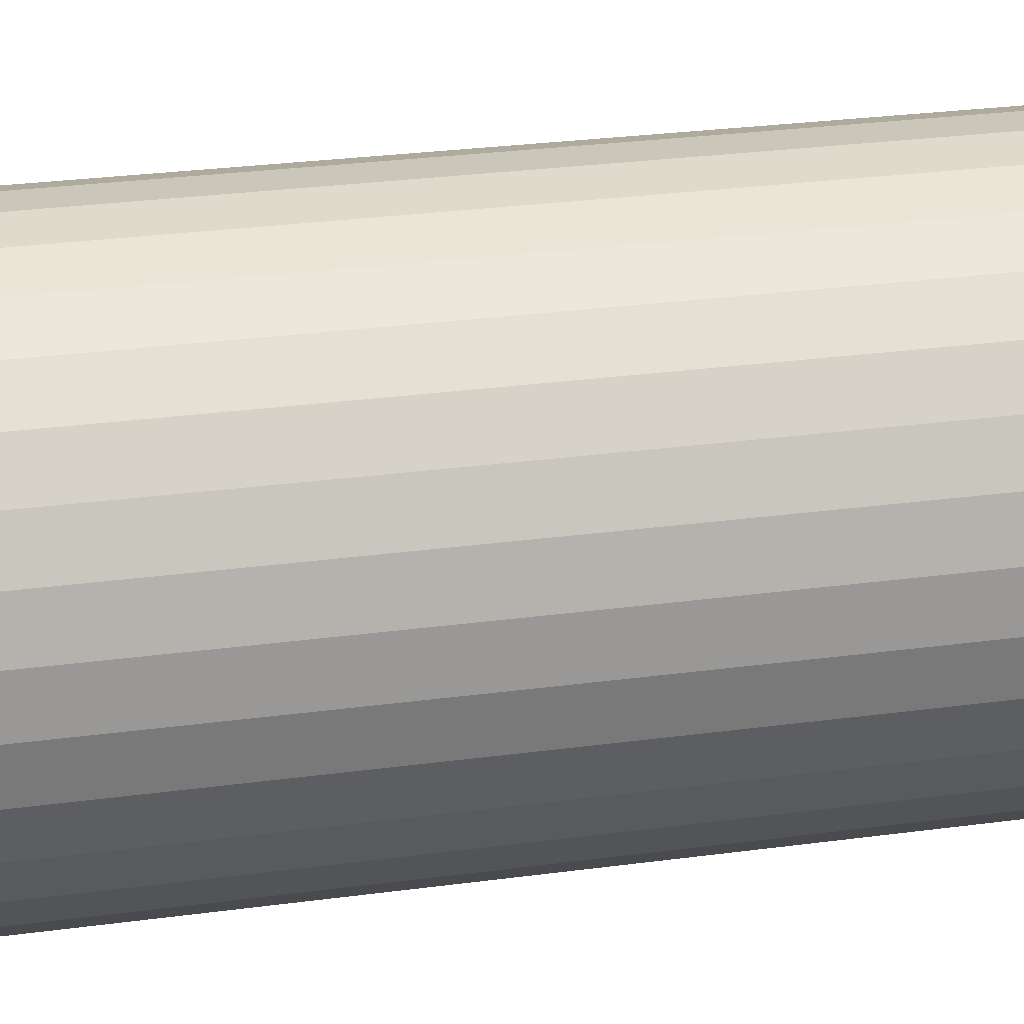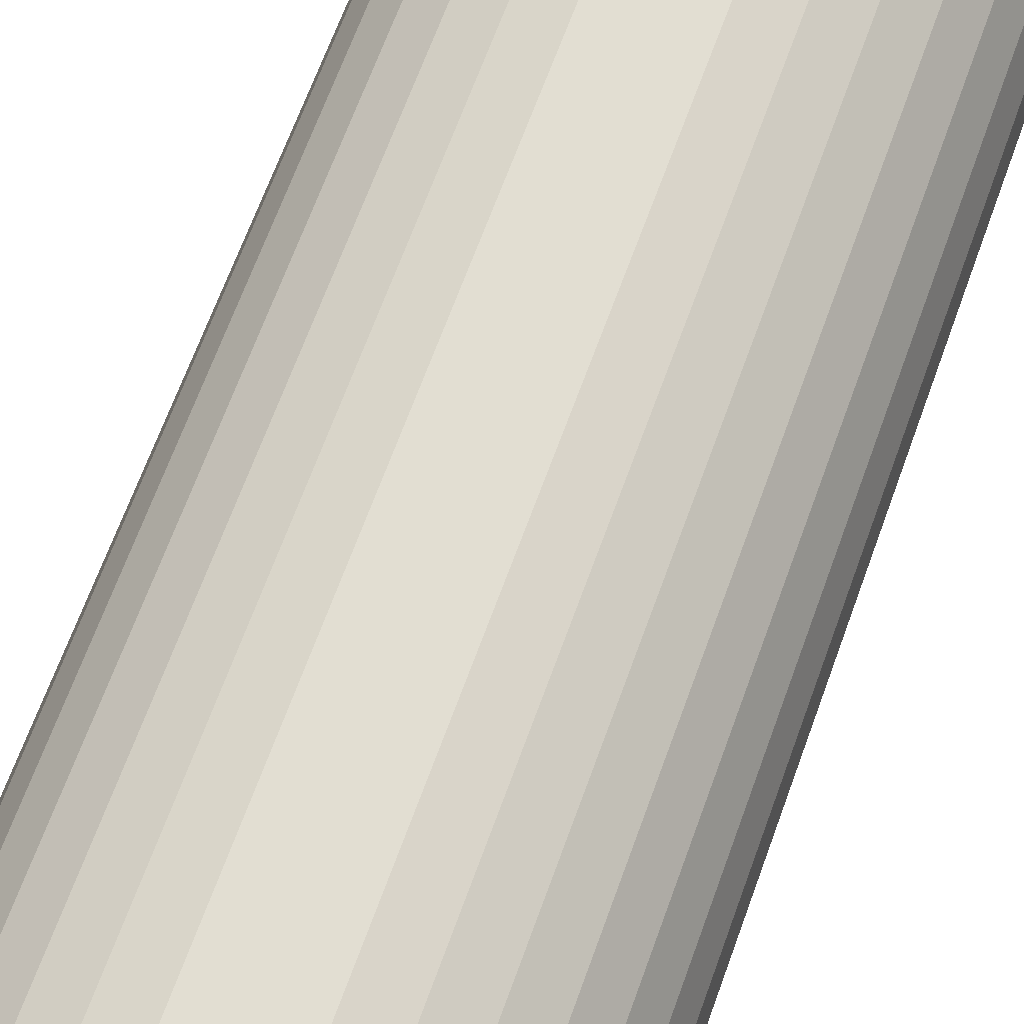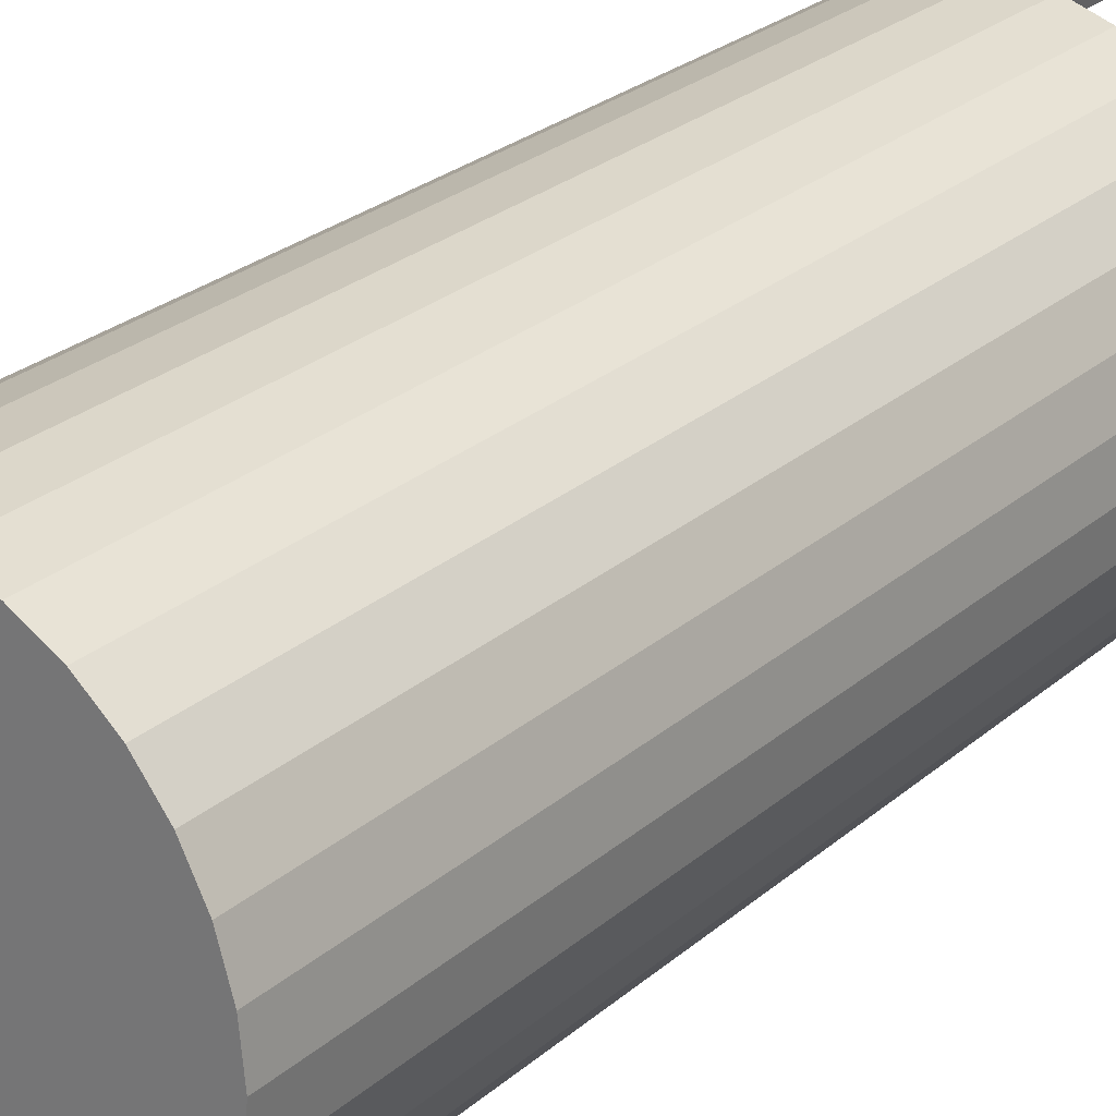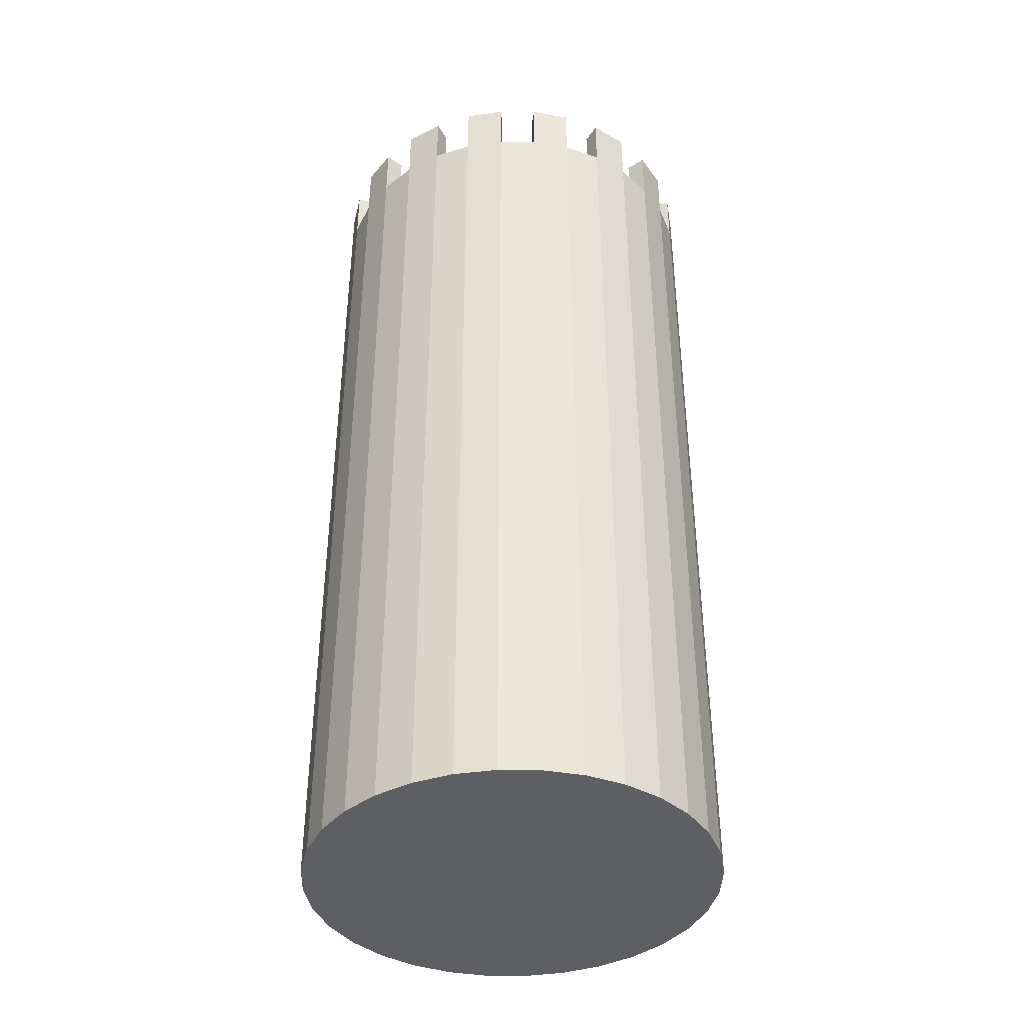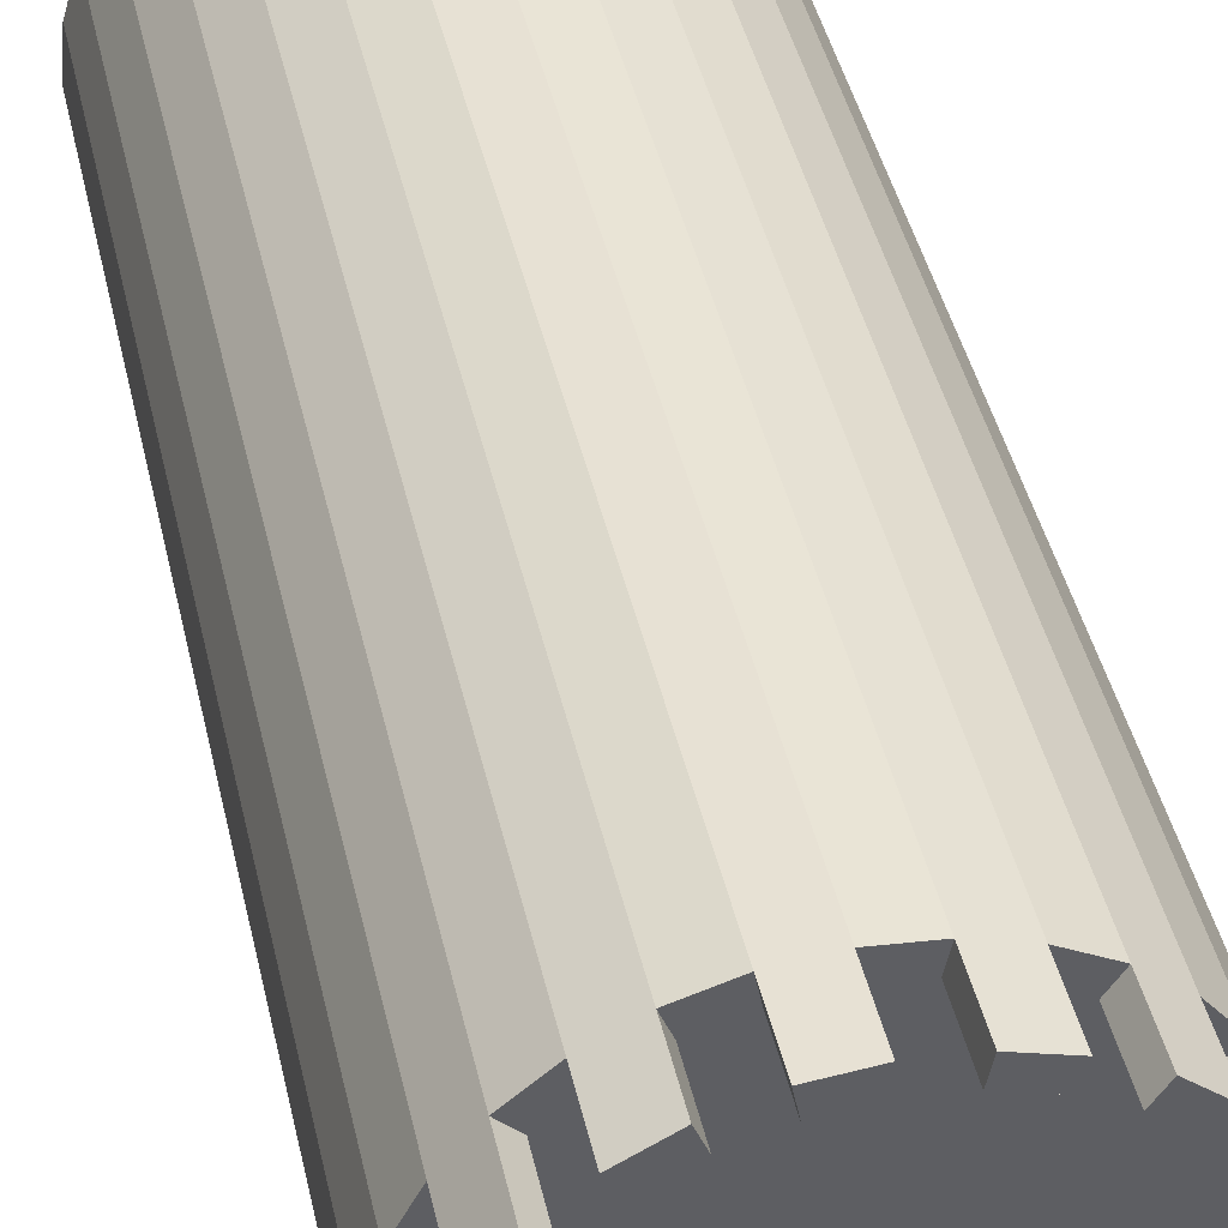
<metadata>
{"format":"obj","ext":"obj","renderer":"f3d","projection":"perspective","resolution":1024,"background":"white","views":[{"elev":27.0,"azim":78.0,"up":"+Z"},{"elev":66.9,"azim":-160.1,"up":"+Z"},{"elev":26.3,"azim":37.1,"up":"+Z"},{"elev":-40.6,"azim":-74.5,"up":"+Y"},{"elev":42.8,"azim":167.5,"up":"+Z"}]}
</metadata>
<code>
o Cylinder
v 0 -1 -0.4632
v 0 1 -0.4156
v 0.08722 -1 -0.4543
v 0.07825 1 -0.4076
v 0.1711 -1 -0.4279
v 0.1535 1 -0.3839
v 0.2484 -1 -0.3851
v 0.2228 1 -0.3455
v 0.3161 -1 -0.3275
v 0.2836 1 -0.2938
v 0.3717 -1 -0.2573
v 0.3335 1 -0.2309
v 0.413 -1 -0.1773
v 0.3705 1 -0.159
v 0.4385 -1 -0.09037
v 0.3934 1 -0.08107
v 0.4471 -1 -0
v 0.4011 1 -0
v 0.4385 -1 0.09037
v 0.3934 1 0.08107
v 0.413 -1 0.1773
v 0.3705 1 0.159
v 0.3717 -1 0.2573
v 0.3335 1 0.2309
v 0.3161 -1 0.3275
v 0.2836 1 0.2938
v 0.2484 -1 0.3851
v 0.2228 1 0.3455
v 0.1711 -1 0.4279
v 0.1535 1 0.3839
v 0.08722 -1 0.4543
v 0.07825 1 0.4076
v -0 -1 0.4632
v -0 1 0.4155
v -0.08722 -1 0.4543
v -0.07825 1 0.4076
v -0.1711 -1 0.4279
v -0.1535 1 0.3839
v -0.2484 -1 0.3851
v -0.2228 1 0.3455
v -0.3161 -1 0.3275
v -0.2836 1 0.2938
v -0.3717 -1 0.2573
v -0.3335 1 0.2309
v -0.413 -1 0.1773
v -0.3705 1 0.159
v -0.4385 -1 0.09037
v -0.3934 1 0.08107
v -0.4471 -1 -1e-06
v -0.4011 1 -1e-06
v -0.4385 -1 -0.09037
v -0.3934 1 -0.08107
v -0.413 -1 -0.1773
v -0.3705 1 -0.159
v -0.3717 -1 -0.2573
v -0.3335 1 -0.2309
v -0.3161 -1 -0.3275
v -0.2836 1 -0.2938
v -0.2484 -1 -0.3851
v -0.2228 1 -0.3455
v -0.1711 -1 -0.4279
v -0.1535 1 -0.3839
v -0.08722 -1 -0.4543
v -0.07824 1 -0.4076
v 0.08722 1 -0.4543
v 0 1 -0.4632
v 0.1711 1 -0.4279
v 0.2484 1 -0.3851
v 0.3161 1 -0.3275
v 0.3717 1 -0.2573
v 0.413 1 -0.1773
v 0.4385 1 -0.09037
v 0.4471 1 -0
v 0.4385 1 0.09037
v 0.413 1 0.1773
v 0.3717 1 0.2573
v 0.3161 1 0.3275
v 0.2484 1 0.3851
v 0.1711 1 0.4279
v 0.08722 1 0.4543
v -0 1 0.4632
v -0.08722 1 0.4543
v -0.1711 1 0.4279
v -0.2484 1 0.3851
v -0.3161 1 0.3275
v -0.3717 1 0.2573
v -0.413 1 0.1773
v -0.4385 1 0.09037
v -0.4471 1 -1e-06
v -0.4385 1 -0.09037
v -0.413 1 -0.1773
v -0.3717 1 -0.2573
v -0.3161 1 -0.3275
v -0.2484 1 -0.3851
v -0.1711 1 -0.4279
v -0.08722 1 -0.4543
v 0.1711 1.13 -0.4279
v 0.08722 1.13 -0.4543
v 0.3161 1.13 -0.3275
v 0.2484 1.13 -0.3851
v 0.413 1.13 -0.1773
v 0.3717 1.13 -0.2573
v 0.4471 1.13 -0
v 0.4385 1.13 -0.09037
v 0.413 1.13 0.1773
v 0.4385 1.13 0.09037
v 0.3161 1.13 0.3275
v 0.3717 1.13 0.2573
v 0.1711 1.13 0.4279
v 0.2484 1.13 0.3851
v -0 1.13 0.4632
v 0.08722 1.13 0.4543
v -0.1711 1.13 0.4279
v -0.08722 1.13 0.4543
v -0.3161 1.13 0.3275
v -0.2484 1.13 0.3851
v -0.413 1.13 0.1773
v -0.3717 1.13 0.2573
v -0.4471 1.13 -1e-06
v -0.4385 1.13 0.09037
v -0.413 1.13 -0.1773
v -0.4385 1.13 -0.09037
v -0.3161 1.13 -0.3275
v -0.3717 1.13 -0.2573
v -0.1711 1.13 -0.4279
v -0.2484 1.13 -0.3851
v 0 1.13 -0.4632
v -0.08722 1.13 -0.4543
v 0.1535 1.13 -0.3839
v 0.07825 1.13 -0.4076
v 0.2836 1.13 -0.2938
v 0.2228 1.13 -0.3455
v 0.3705 1.13 -0.159
v 0.3335 1.13 -0.2309
v 0.4011 1.13 -0
v 0.3934 1.13 -0.08107
v 0.3705 1.13 0.159
v 0.3934 1.13 0.08107
v 0.2836 1.13 0.2938
v 0.3335 1.13 0.2309
v 0.1535 1.13 0.3839
v 0.2228 1.13 0.3455
v -0 1.13 0.4155
v 0.07825 1.13 0.4076
v -0.1535 1.13 0.3839
v -0.07825 1.13 0.4076
v -0.2836 1.13 0.2938
v -0.2228 1.13 0.3455
v -0.3705 1.13 0.159
v -0.3335 1.13 0.2309
v -0.4011 1.13 -1e-06
v -0.3934 1.13 0.08107
v -0.3705 1.13 -0.159
v -0.3934 1.13 -0.08107
v -0.2836 1.13 -0.2938
v -0.3335 1.13 -0.2309
v -0.1535 1.13 -0.3839
v -0.2228 1.13 -0.3455
v 0 1.13 -0.4156
v -0.07824 1.13 -0.4076
f 66 3 1
f 65 5 3
f 67 7 5
f 68 9 7
f 69 11 9
f 70 13 11
f 71 15 13
f 72 17 15
f 73 19 17
f 74 21 19
f 75 23 21
f 76 25 23
f 77 27 25
f 78 29 27
f 79 31 29
f 80 33 31
f 81 35 33
f 82 37 35
f 83 39 37
f 84 41 39
f 85 43 41
f 86 45 43
f 87 47 45
f 88 49 47
f 89 51 49
f 90 53 51
f 91 55 53
f 92 57 55
f 93 59 57
f 94 61 59
f 10 8 58
f 95 63 61
f 96 1 63
f 59 61 7
f 2 65 66
f 52 122 90
f 6 68 67
f 89 151 50
f 10 70 69
f 80 111 81
f 14 72 71
f 10 132 8
f 20 73 18
f 62 158 60
f 24 75 22
f 48 120 88
f 28 77 26
f 87 149 46
f 32 79 30
f 88 119 89
f 34 82 81
f 6 130 4
f 38 84 83
f 58 156 56
f 42 86 85
f 44 118 86
f 46 88 87
f 70 101 71
f 52 89 50
f 85 147 42
f 56 91 54
f 96 127 66
f 60 93 58
f 54 154 52
f 64 95 62
f 40 116 84
f 130 97 98
f 132 99 100
f 134 101 102
f 136 103 104
f 137 106 138
f 139 108 140
f 141 110 142
f 143 112 144
f 146 113 114
f 148 115 116
f 150 117 118
f 152 119 120
f 153 122 154
f 155 124 156
f 157 126 158
f 159 128 160
f 2 160 64
f 14 134 12
f 91 153 54
f 72 103 73
f 66 159 2
f 56 124 92
f 4 98 65
f 18 136 16
f 90 121 91
f 93 155 58
f 67 129 6
f 60 126 94
f 8 100 68
f 22 138 20
f 82 113 83
f 95 157 62
f 69 131 10
f 64 128 96
f 12 102 70
f 26 140 24
f 74 105 75
f 71 133 14
f 16 104 72
f 30 142 28
f 92 123 93
f 73 135 18
f 65 97 67
f 20 106 74
f 34 144 32
f 84 115 85
f 75 137 22
f 24 108 76
f 38 146 36
f 76 107 77
f 77 139 26
f 28 110 78
f 42 148 40
f 94 125 95
f 68 99 69
f 79 141 30
f 32 112 80
f 46 150 44
f 86 117 87
f 81 143 34
f 36 114 82
f 50 152 48
f 78 109 79
f 83 145 38
f 66 65 3
f 65 67 5
f 67 68 7
f 68 69 9
f 69 70 11
f 70 71 13
f 71 72 15
f 72 73 17
f 73 74 19
f 74 75 21
f 75 76 23
f 76 77 25
f 77 78 27
f 78 79 29
f 79 80 31
f 80 81 33
f 81 82 35
f 82 83 37
f 83 84 39
f 84 85 41
f 85 86 43
f 86 87 45
f 87 88 47
f 88 89 49
f 89 90 51
f 90 91 53
f 91 92 55
f 92 93 57
f 93 94 59
f 94 95 61
f 6 4 62
f 4 2 64
f 62 4 64
f 62 60 6
f 60 58 8
f 6 60 8
f 58 56 10
f 56 54 12
f 10 56 12
f 54 52 16
f 52 50 18
f 50 48 20
f 48 46 22
f 46 44 22
f 44 42 24
f 22 44 24
f 42 40 26
f 40 38 28
f 26 40 28
f 38 36 30
f 36 34 32
f 30 36 32
f 30 28 38
f 26 24 42
f 22 20 48
f 20 18 50
f 18 16 52
f 16 14 54
f 14 12 54
f 95 96 63
f 96 66 1
f 63 1 3
f 3 5 63
f 5 7 61
f 63 5 61
f 7 9 57
f 9 11 55
f 11 13 55
f 13 15 53
f 55 13 53
f 15 17 49
f 17 19 47
f 19 21 47
f 21 23 45
f 47 21 45
f 23 25 41
f 25 27 39
f 27 29 39
f 29 31 37
f 39 29 37
f 31 33 35
f 35 37 31
f 39 41 25
f 41 43 23
f 43 45 23
f 47 49 17
f 49 51 15
f 51 53 15
f 55 57 9
f 57 59 7
f 2 4 65
f 52 154 122
f 6 8 68
f 89 119 151
f 10 12 70
f 80 112 111
f 14 16 72
f 10 131 132
f 20 74 73
f 62 157 158
f 24 76 75
f 48 152 120
f 28 78 77
f 87 117 149
f 32 80 79
f 88 120 119
f 34 36 82
f 6 129 130
f 38 40 84
f 58 155 156
f 42 44 86
f 44 150 118
f 46 48 88
f 70 102 101
f 52 90 89
f 85 115 147
f 56 92 91
f 96 128 127
f 60 94 93
f 54 153 154
f 64 96 95
f 40 148 116
f 130 129 97
f 132 131 99
f 134 133 101
f 136 135 103
f 137 105 106
f 139 107 108
f 141 109 110
f 143 111 112
f 146 145 113
f 148 147 115
f 150 149 117
f 152 151 119
f 153 121 122
f 155 123 124
f 157 125 126
f 159 127 128
f 2 159 160
f 14 133 134
f 91 121 153
f 72 104 103
f 66 127 159
f 56 156 124
f 4 130 98
f 18 135 136
f 90 122 121
f 93 123 155
f 67 97 129
f 60 158 126
f 8 132 100
f 22 137 138
f 82 114 113
f 95 125 157
f 69 99 131
f 64 160 128
f 12 134 102
f 26 139 140
f 74 106 105
f 71 101 133
f 16 136 104
f 30 141 142
f 92 124 123
f 73 103 135
f 65 98 97
f 20 138 106
f 34 143 144
f 84 116 115
f 75 105 137
f 24 140 108
f 38 145 146
f 76 108 107
f 77 107 139
f 28 142 110
f 42 147 148
f 94 126 125
f 68 100 99
f 79 109 141
f 32 144 112
f 46 149 150
f 86 118 117
f 81 111 143
f 36 146 114
f 50 151 152
f 78 110 109
f 83 113 145

</code>
